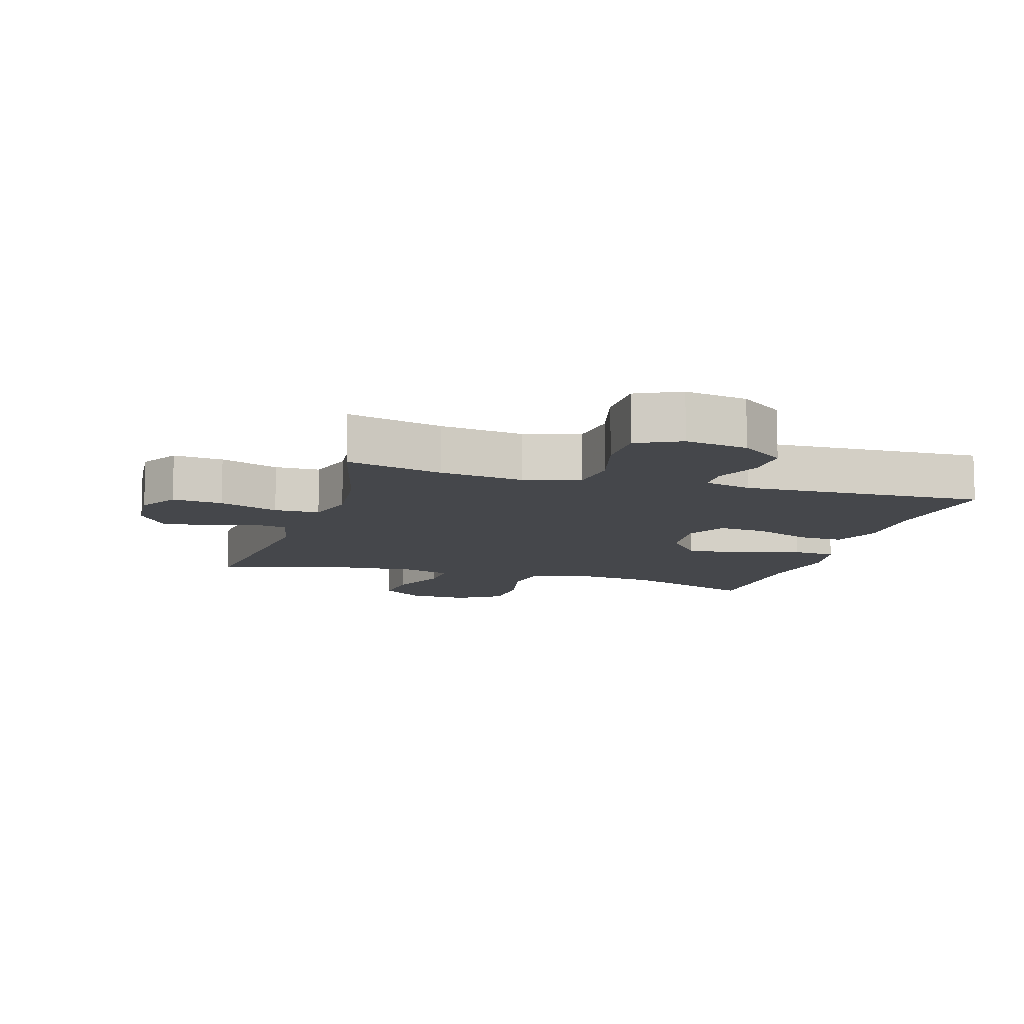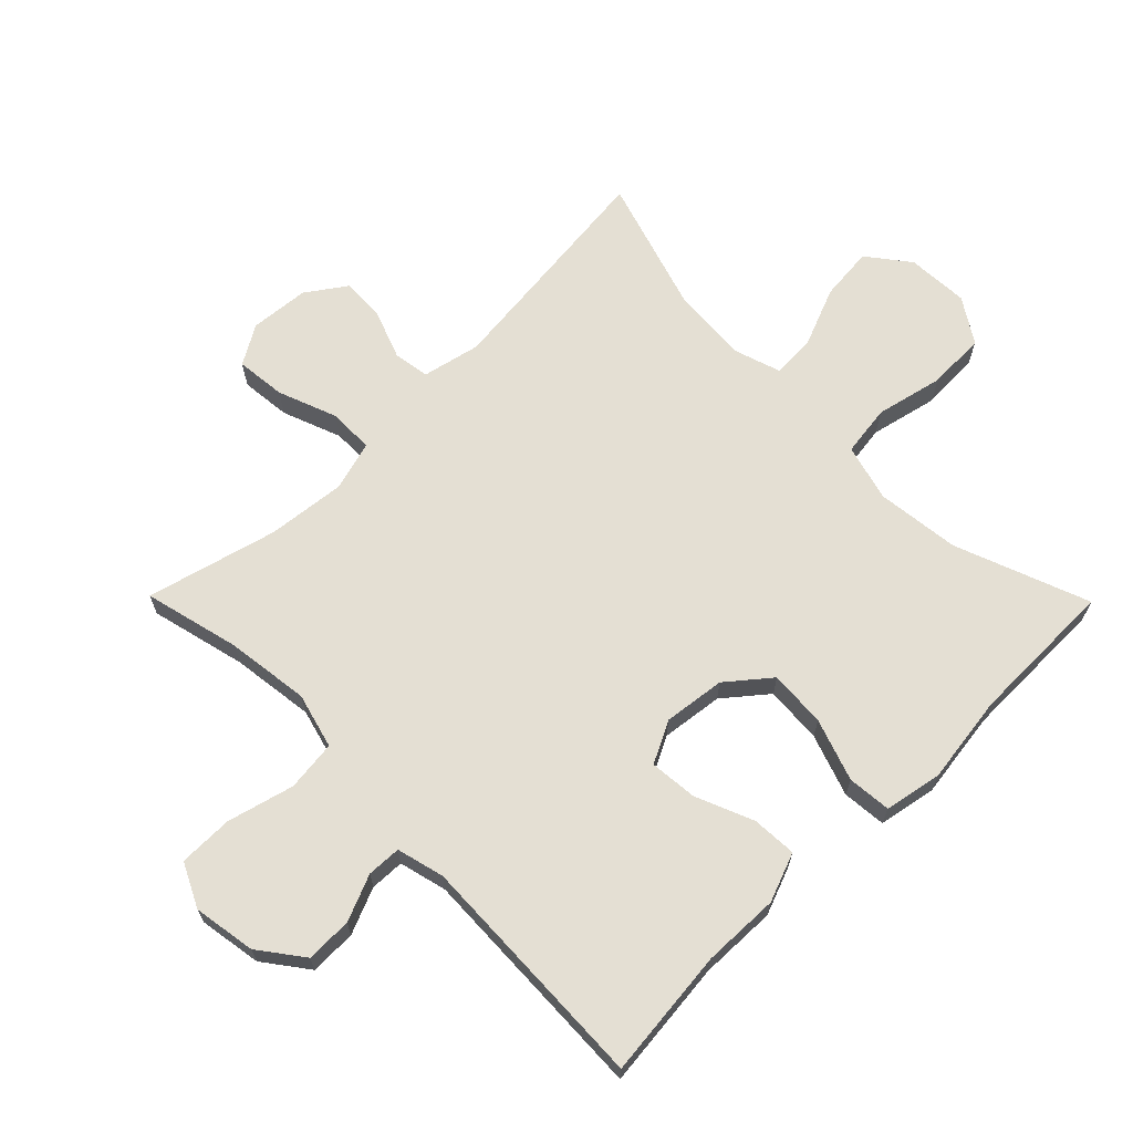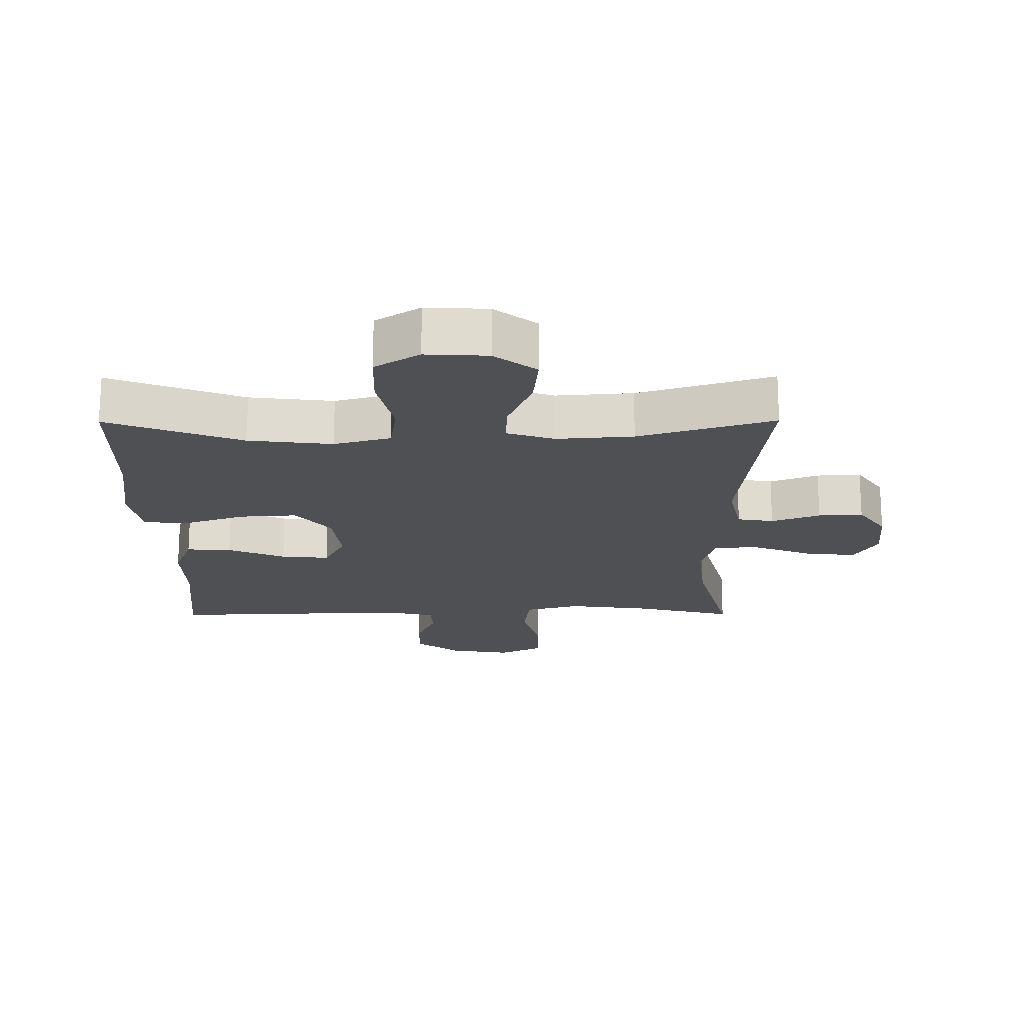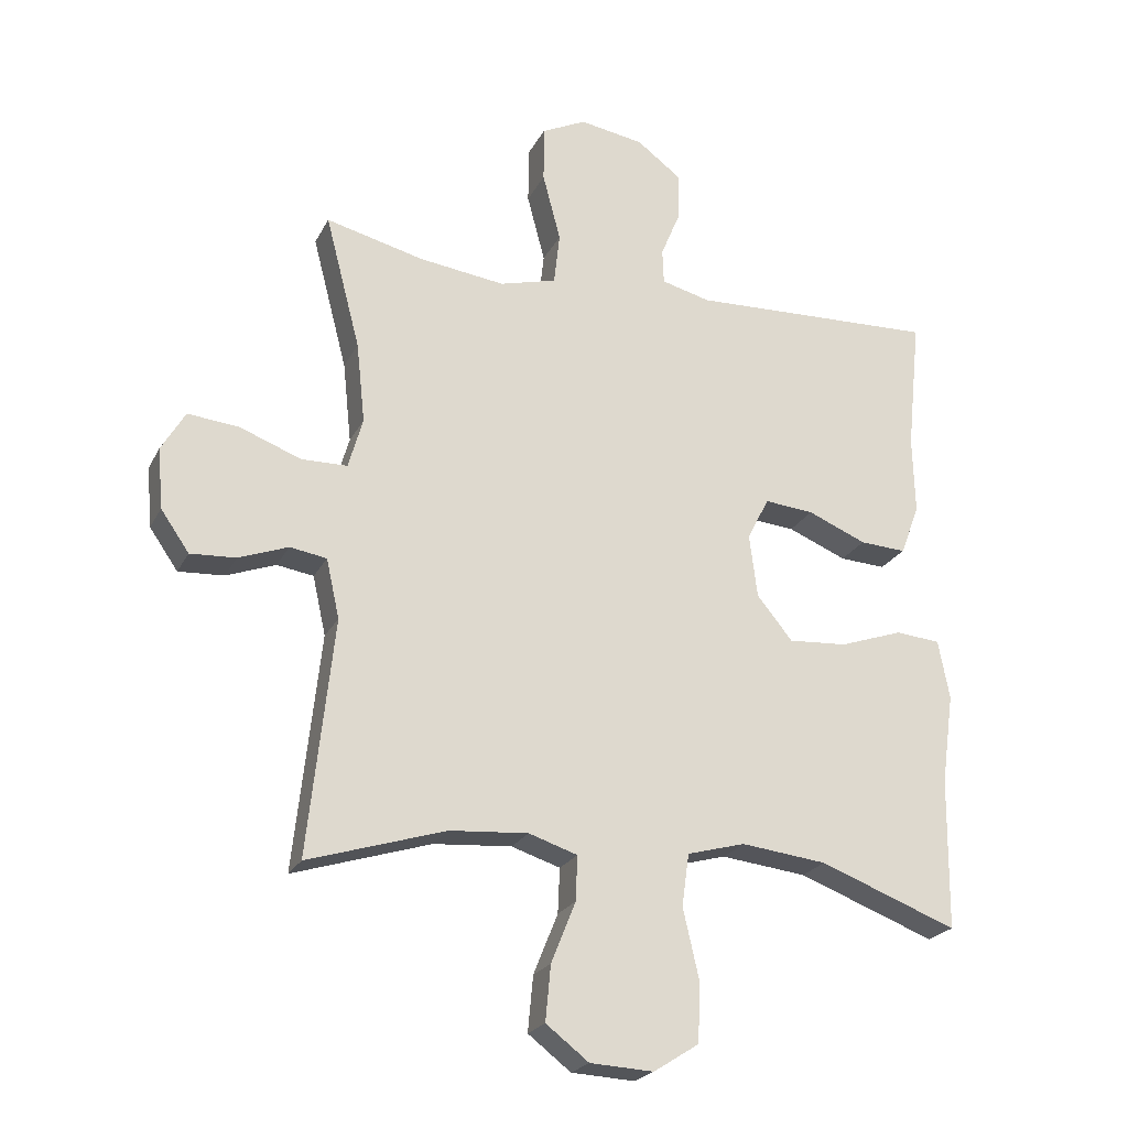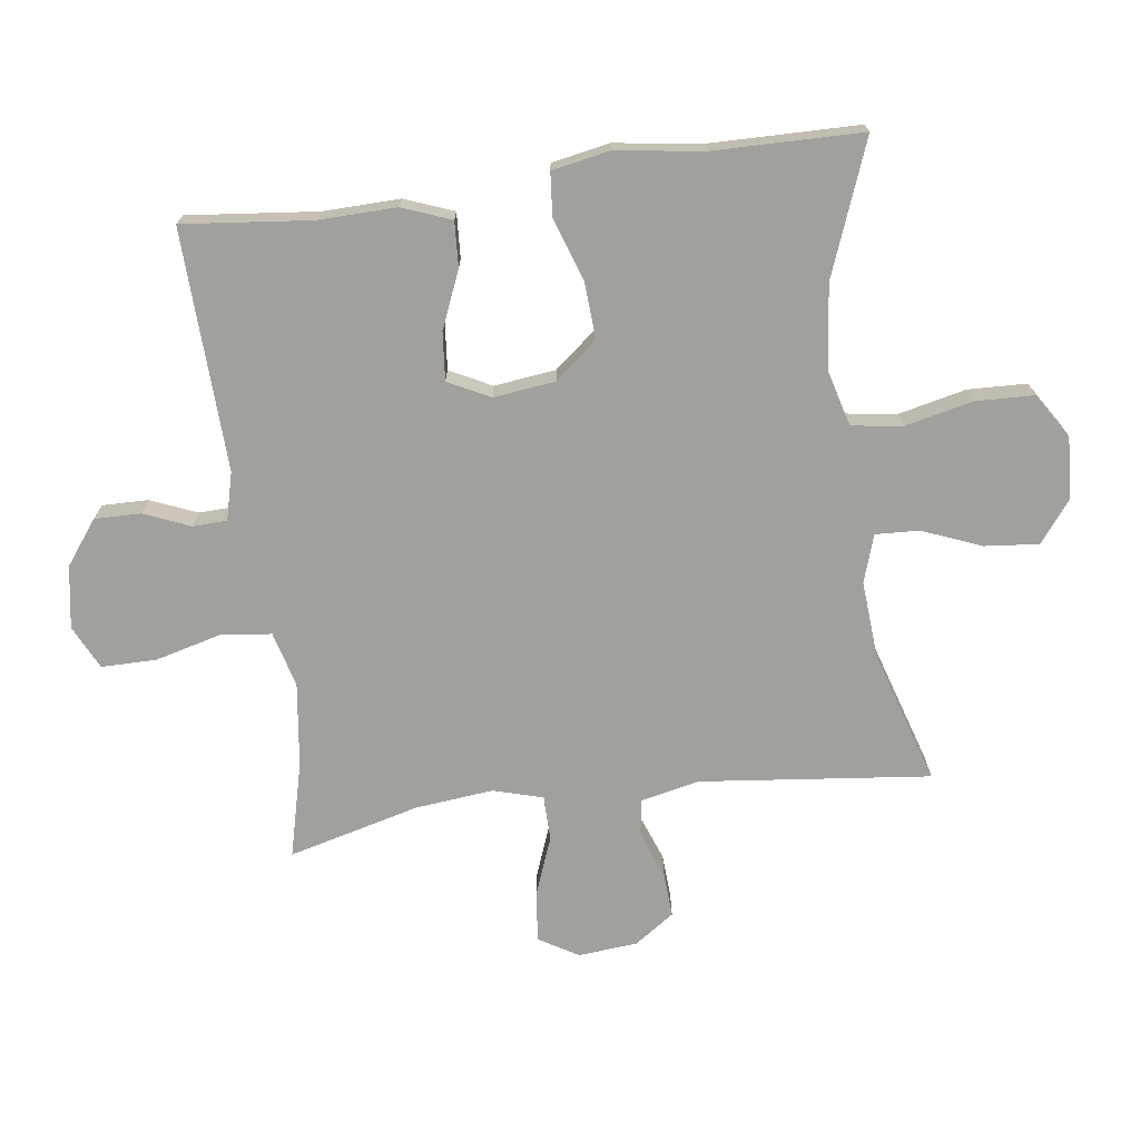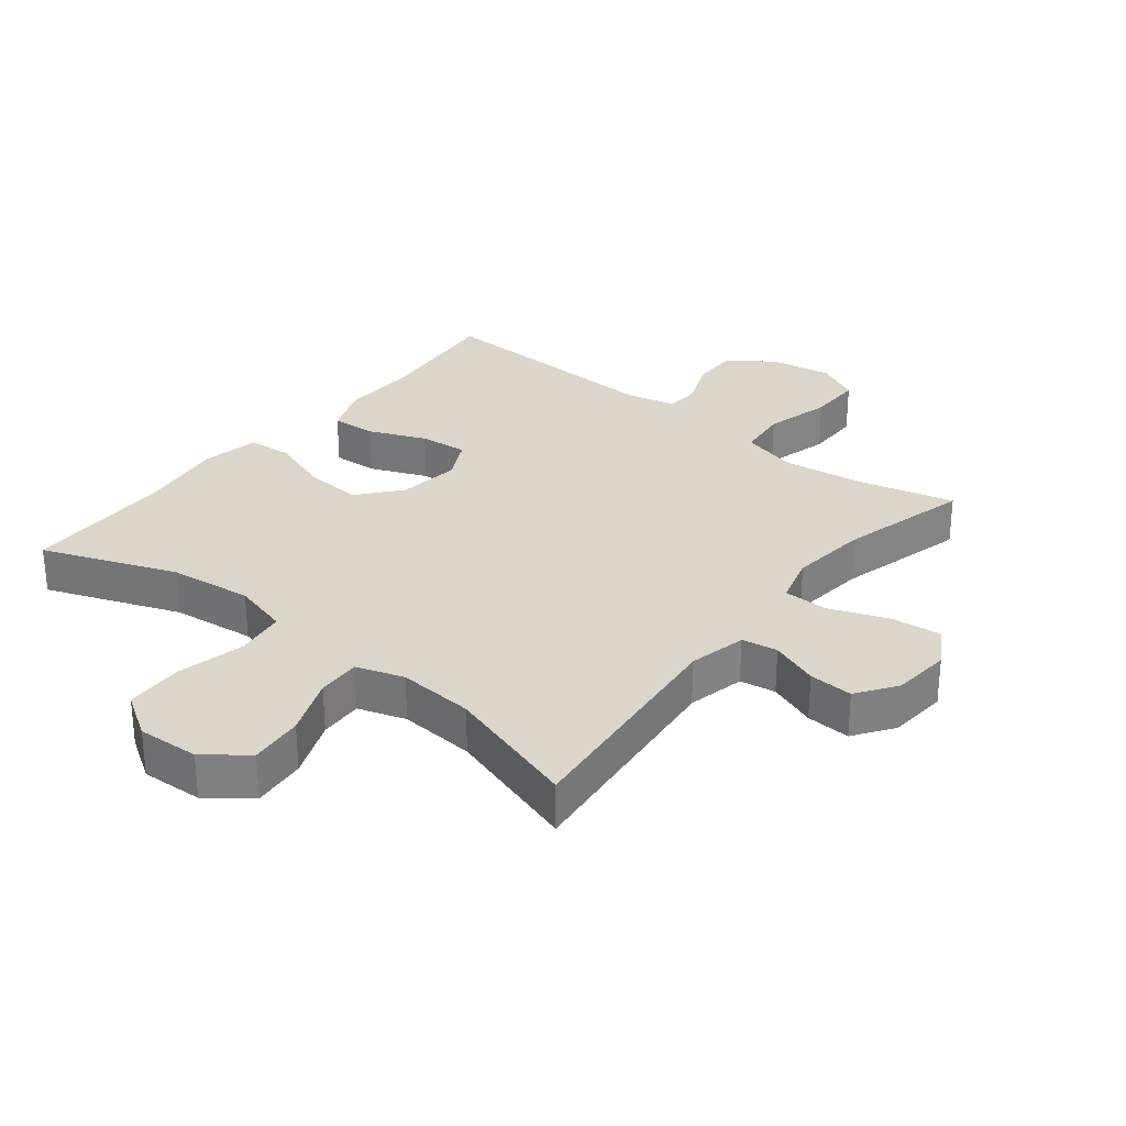
<metadata>
{"format":"obj","ext":"obj","renderer":"f3d","projection":"perspective","resolution":1024,"background":"white","views":[{"elev":-10.5,"azim":-16.8,"up":"+Y"},{"elev":66.8,"azim":45.4,"up":"+Y"},{"elev":-19.1,"azim":-179.7,"up":"+Y"},{"elev":-22.8,"azim":-21.1,"up":"+Z"},{"elev":-71.6,"azim":97.6,"up":"+Y"},{"elev":29.7,"azim":-141.4,"up":"+Y"}]}
</metadata>
<code>
v -0.5 0.07 0.5
v -0.351 0.07 0.463
v -0.221 0.07 0.446
v -0.135 0.07 0.469
v -0.126 0.07 0.548
v -0.153 0.07 0.651
v -0.153 0.07 0.736
v -0.085 0.07 0.769
v 0.012 0.07 0.753
v 0.08 0.07 0.702
v 0.079 0.07 0.63
v 0.049 0.07 0.558
v 0.051 0.07 0.505
v 0.125 0.07 0.486
v 0.5 0.07 0.5
v 0.479 0.07 0.299
v 0.482 0.07 0.179
v 0.453 0.07 0.103
v 0.383 0.07 0.107
v 0.294 0.07 0.144
v 0.219 0.07 0.151
v 0.186 0.07 0.086
v 0.198 0.07 -0.01
v 0.252 0.07 -0.076
v 0.341 0.07 -0.07
v 0.437 0.07 -0.037
v 0.505 0.07 -0.043
v 0.522 0.07 -0.133
v 0.503 0.07 -0.27
v 0.5 0.07 -0.5
v 0.292 0.07 -0.421
v 0.162 0.07 -0.406
v 0.074 0.07 -0.43
v 0.063 0.07 -0.509
v 0.087 0.07 -0.614
v 0.084 0.07 -0.705
v 0.015 0.07 -0.749
v -0.081 0.07 -0.744
v -0.146 0.07 -0.694
v -0.138 0.07 -0.61
v -0.101 0.07 -0.518
v -0.098 0.07 -0.45
v -0.172 0.07 -0.426
v -0.291 0.07 -0.435
v -0.5 0.07 -0.5
v -0.461 0.07 -0.142
v -0.481 0.07 -0.052
v -0.537 0.07 -0.043
v -0.612 0.07 -0.071
v -0.681 0.07 -0.075
v -0.724 0.07 -0.013
v -0.732 0.07 0.079
v -0.696 0.07 0.14
v -0.618 0.07 0.132
v -0.526 0.07 0.097
v -0.456 0.07 0.098
v -0.434 0.07 0.175
v -0.447 0.07 0.297
v -0.5 0 0.5
v -0.351 0 0.463
v -0.221 0 0.446
v -0.135 0 0.469
v -0.126 0 0.548
v -0.153 0 0.651
v -0.153 0 0.736
v -0.085 0 0.769
v 0.012 0 0.753
v 0.08 0 0.702
v 0.079 0 0.63
v 0.049 0 0.558
v 0.051 0 0.505
v 0.125 0 0.486
v 0.5 0 0.5
v 0.479 0 0.299
v 0.482 0 0.179
v 0.453 0 0.103
v 0.383 0 0.107
v 0.294 0 0.144
v 0.219 0 0.151
v 0.186 0 0.086
v 0.198 0 -0.01
v 0.252 0 -0.076
v 0.341 0 -0.07
v 0.437 0 -0.037
v 0.505 0 -0.043
v 0.522 0 -0.133
v 0.503 0 -0.27
v 0.5 0 -0.5
v 0.292 0 -0.421
v 0.162 0 -0.406
v 0.074 0 -0.43
v 0.063 0 -0.509
v 0.087 0 -0.614
v 0.084 0 -0.705
v 0.015 0 -0.749
v -0.081 0 -0.744
v -0.146 0 -0.694
v -0.138 0 -0.61
v -0.101 0 -0.518
v -0.098 0 -0.45
v -0.172 0 -0.426
v -0.291 0 -0.435
v -0.5 0 -0.5
v -0.461 0 -0.142
v -0.481 0 -0.052
v -0.537 0 -0.043
v -0.612 0 -0.071
v -0.681 0 -0.075
v -0.724 0 -0.013
v -0.732 0 0.079
v -0.696 0 0.14
v -0.618 0 0.132
v -0.526 0 0.097
v -0.456 0 0.098
v -0.434 0 0.175
v -0.447 0 0.297
f 52 53 54 55
f 52 55 56
f 51 52 56
f 48 49 50 51
f 48 51 56
f 47 48 56
f 46 47 56 57
f 44 45 46
f 43 44 46 57
f 38 39 40 41
f 38 41 42
f 37 38 42
f 34 35 36 37
f 33 34 37 42
f 32 33 42 43
f 29 30 31
f 29 31 32
f 25 26 27 28
f 24 25 28 29
f 17 18 19 20
f 16 17 20 21
f 14 15 16 21
f 13 14 21 22
f 9 10 11 12
f 9 12 13
f 8 9 13
f 5 6 7 8
f 4 5 8 13
f 3 4 13 22
f 58 1 2
f 24 29 32 43
f 23 24 43 57
f 22 23 57 58
f 2 3 22 58
f 113 112 111 110
f 114 113 110
f 114 110 109
f 109 108 107 106
f 114 109 106
f 114 106 105
f 115 114 105 104
f 104 103 102
f 115 104 102 101
f 99 98 97 96
f 100 99 96
f 100 96 95
f 95 94 93 92
f 100 95 92 91
f 101 100 91 90
f 89 88 87
f 90 89 87
f 86 85 84 83
f 87 86 83 82
f 78 77 76 75
f 79 78 75 74
f 79 74 73 72
f 80 79 72 71
f 70 69 68 67
f 71 70 67
f 71 67 66
f 66 65 64 63
f 71 66 63 62
f 80 71 62 61
f 60 59 116
f 101 90 87 82
f 115 101 82 81
f 116 115 81 80
f 116 80 61 60
f 1 59 60 2
f 2 60 61 3
f 3 61 62 4
f 4 62 63 5
f 5 63 64 6
f 6 64 65 7
f 7 65 66 8
f 8 66 67 9
f 9 67 68 10
f 10 68 69 11
f 11 69 70 12
f 12 70 71 13
f 13 71 72 14
f 14 72 73 15
f 15 73 74 16
f 16 74 75 17
f 17 75 76 18
f 18 76 77 19
f 19 77 78 20
f 20 78 79 21
f 21 79 80 22
f 22 80 81 23
f 23 81 82 24
f 24 82 83 25
f 25 83 84 26
f 26 84 85 27
f 27 85 86 28
f 28 86 87 29
f 29 87 88 30
f 30 88 89 31
f 31 89 90 32
f 32 90 91 33
f 33 91 92 34
f 34 92 93 35
f 35 93 94 36
f 36 94 95 37
f 37 95 96 38
f 38 96 97 39
f 39 97 98 40
f 40 98 99 41
f 41 99 100 42
f 42 100 101 43
f 43 101 102 44
f 44 102 103 45
f 45 103 104 46
f 46 104 105 47
f 47 105 106 48
f 48 106 107 49
f 49 107 108 50
f 50 108 109 51
f 51 109 110 52
f 52 110 111 53
f 53 111 112 54
f 54 112 113 55
f 55 113 114 56
f 56 114 115 57
f 57 115 116 58
f 58 116 59 1

</code>
